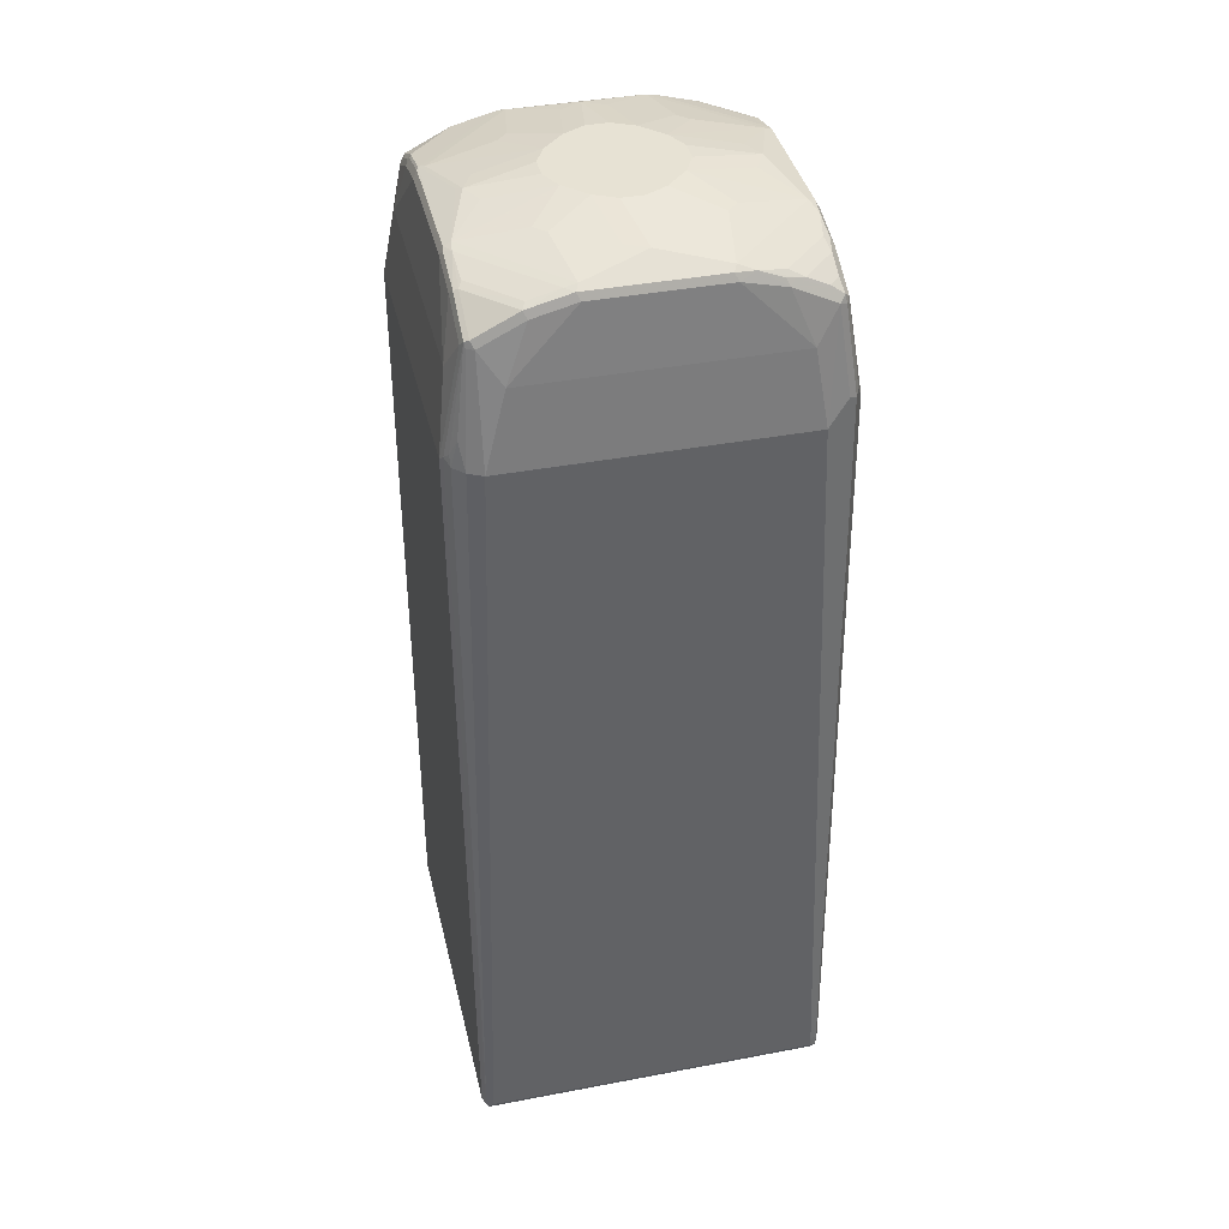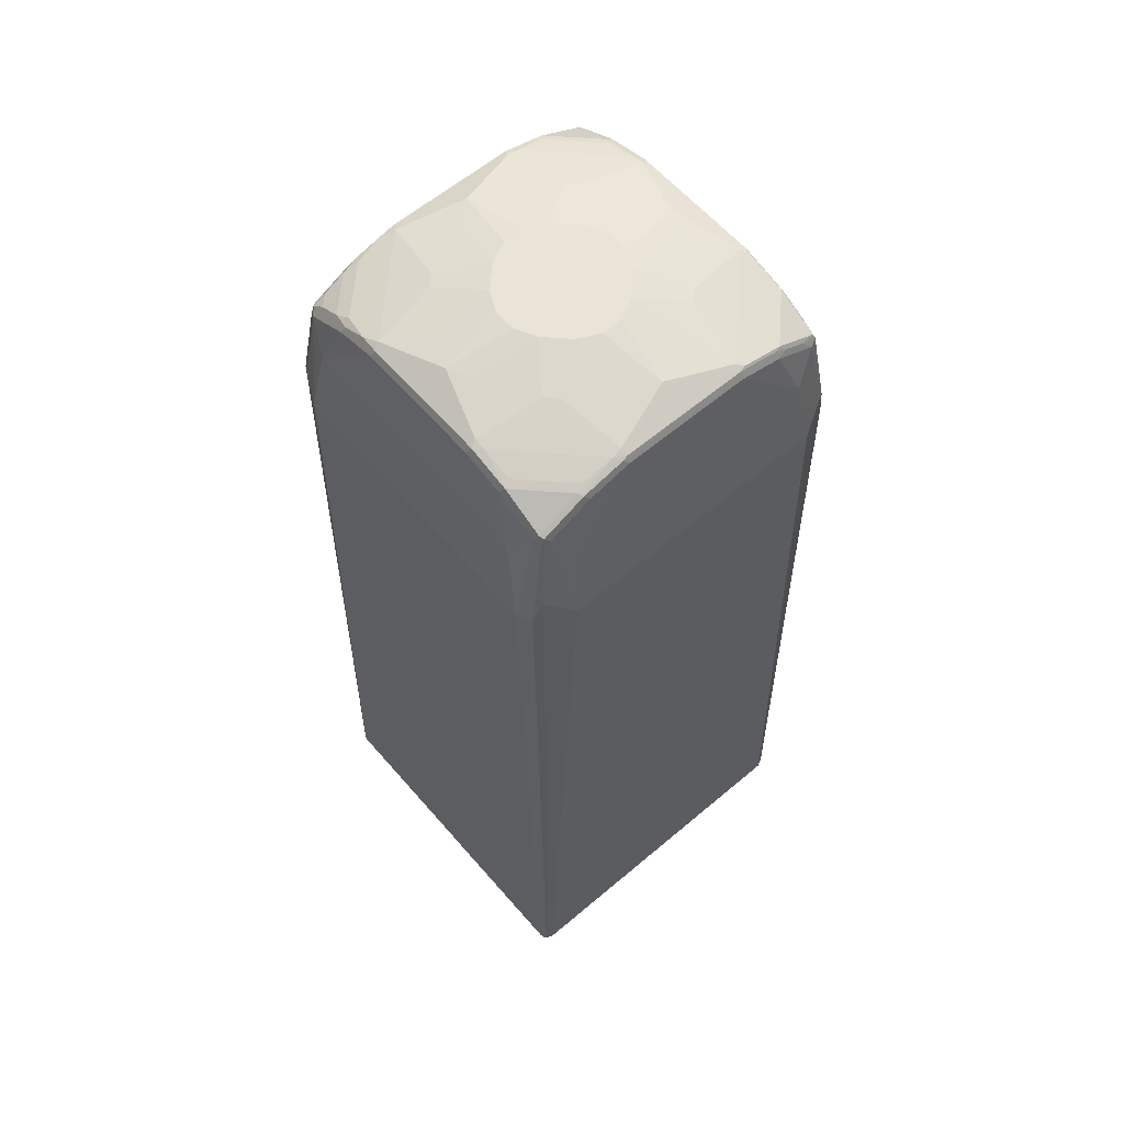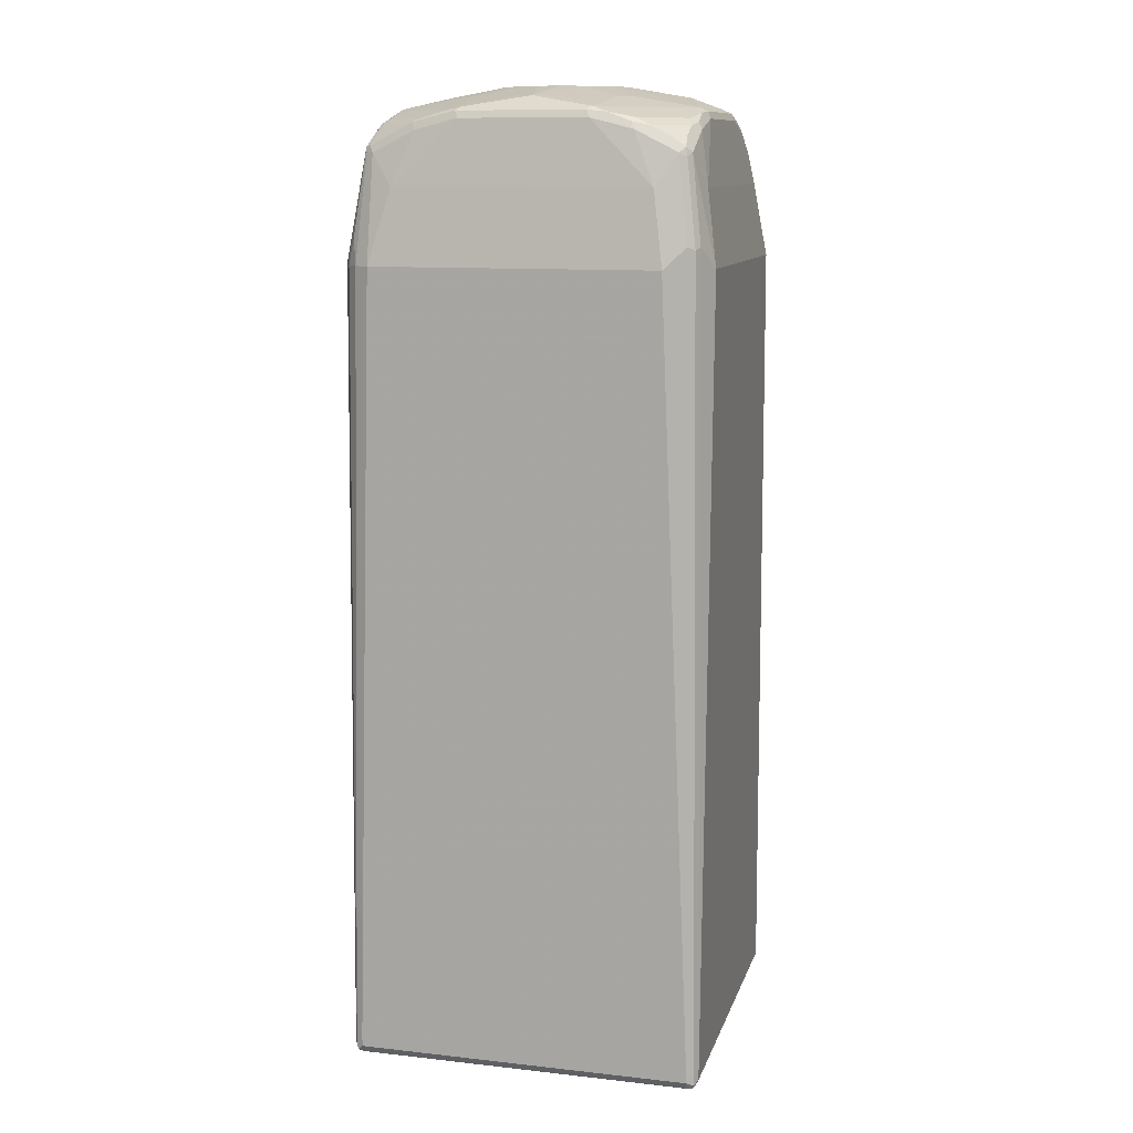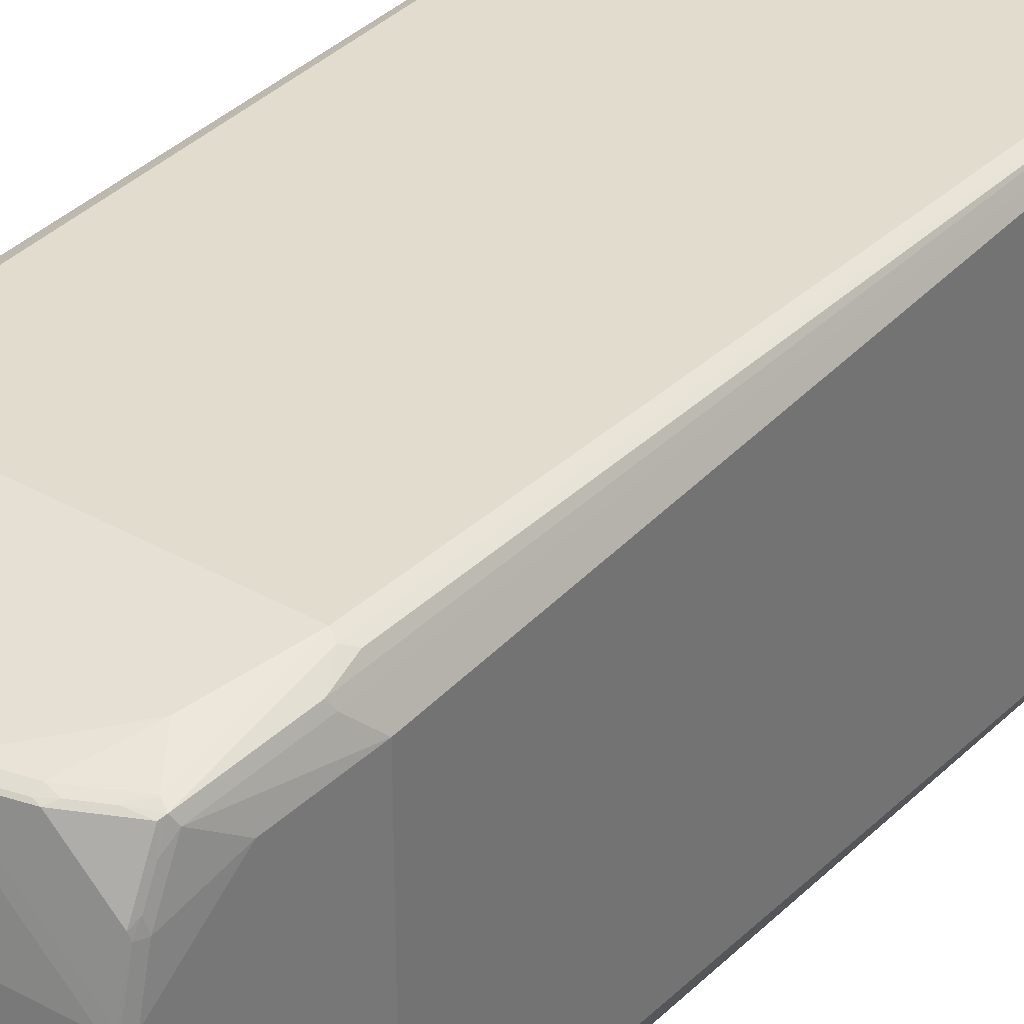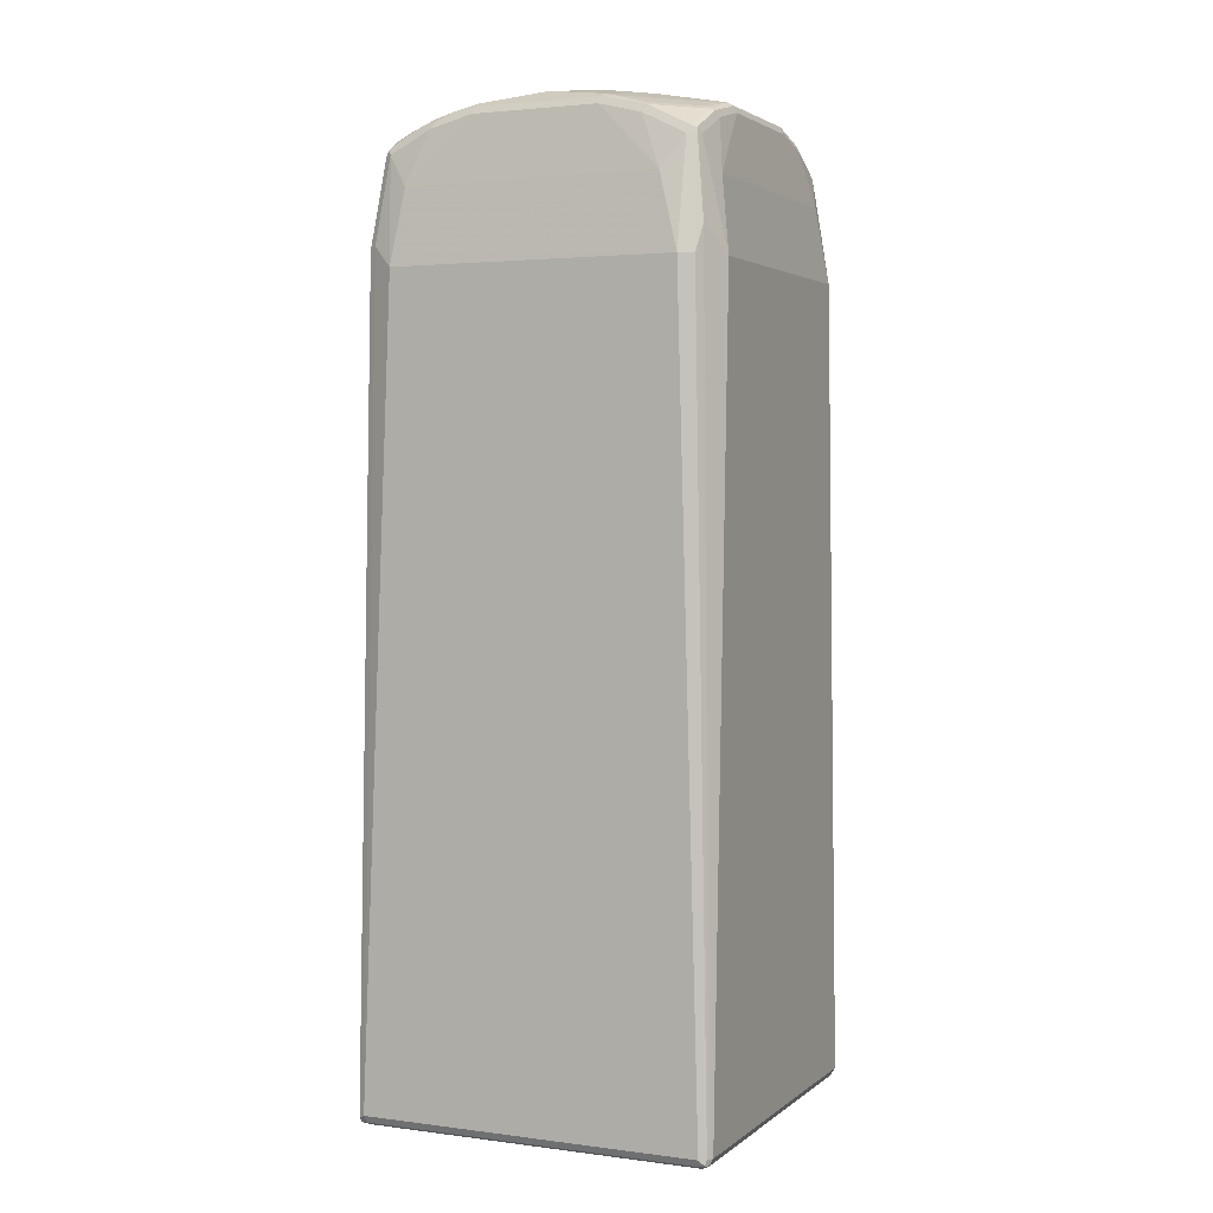
<metadata>
{"format":"obj","ext":"obj","renderer":"f3d","projection":"perspective","resolution":1024,"background":"white","views":[{"elev":39.8,"azim":76.8,"up":"+Y"},{"elev":60.8,"azim":-130.7,"up":"+Y"},{"elev":11.4,"azim":104.8,"up":"+Y"},{"elev":34.6,"azim":-142.7,"up":"+Z"},{"elev":2.7,"azim":-155.7,"up":"+Y"}]}
</metadata>
<code>
v 0.3236 0.5709 -0.2474
v 0.3045 0.609 -0.2855
v 0.2855 0.7612 -0.2664
v 0.3045 0.7041 -0.2284
v 0.3236 0.5709 0.2664
v 0.3236 -0.8373 -0.3045
v 0.2982 0.6026 -0.2982
v 0.2791 0.7548 -0.2791
v 0.2759 0.7708 -0.2759
v 0.2823 0.7771 -0.2443
v 0.2855 0.7992 -0.1903
v 0.2855 0.8183 -0.1141
v 0.3045 0.7041 0.2284
v 0.2855 0.7612 0.2664
v 0.3108 0.5709 0.2918
v 0.3236 -0.8373 0.3045
v 0.3236 -0.8563 -0.3045
v 0.3172 -0.8436 -0.3172
v 0.2855 0.609 -0.3045
v 0.2664 0.7612 -0.2855
v 0.3045 -0.8373 -0.3236
v 0.2443 0.7771 -0.2823
v 0.1998 0.8088 -0.2759
v 0.2538 0.7866 -0.2728
v 0.2728 0.7866 -0.2538
v 0.2759 0.8088 -0.1998
v 0.2823 0.7962 -0.2062
v 0.2791 0.8119 -0.1839
v 0.2759 0.8279 -0.1427
v 0.2791 0.8309 -0.1078
v 0.2855 0.8183 0.1141
v 0.2855 0.7992 0.1903
v 0.2791 0.7739 0.2728
v 0.2759 0.7708 0.2807
v 0.2791 0.7612 0.2791
v 0.2982 0.609 0.2982
v 0.2918 0.5709 0.3108
v 0.3172 -0.8373 0.3172
v 0.3236 -0.8563 0.3045
v 0.3187 -0.8659 0.314
v 0.3172 -0.869 -0.3045
v 0.314 -0.8707 -0.314
v 0.3172 -0.8627 -0.3172
v 0.2474 0.5709 -0.3236
v 0.2284 0.7041 -0.3045
v 0.1903 0.7992 -0.2855
v 0.3045 -0.8563 -0.3236
v 0.2062 0.7962 -0.2823
v 0.2157 0.8056 -0.2728
v 0.1839 0.8119 -0.2791
v 0.1427 0.8279 -0.2759
v 0.1903 0.8183 -0.2664
v 0.2728 0.8056 -0.2157
v 0.2664 0.8183 -0.1903
v 0.2569 0.8279 -0.1618
v 0.2633 0.8342 -0.13
v 0.2664 0.8373 -0.1141
v 0.2791 0.8309 0.1205
v 0.2791 0.8119 0.1966
v 0.203 0.8119 0.2728
v 0.2664 0.7612 0.2855
v 0.2664 0.5709 0.3236
v 0.2759 0.5804 0.3187
v 0.2855 0.59 0.3116
v 0.295 0.6184 0.2997
v 0.1998 0.8088 0.2807
v 0.314 -0.8279 0.3187
v 0.3045 -0.8373 0.3236
v 0.3172 -0.8563 0.3172
v 0.3108 -0.869 0.3172
v 0.3045 -0.8755 0.3045
v 0.3172 -0.869 0.3045
v 0.3045 -0.8563 0.3236
v 0.3045 -0.8755 -0.3045
v -0.3045 -0.8755 -0.3045
v -0.3045 -0.869 -0.3172
v 0.3045 -0.869 -0.3172
v -0.2664 0.5709 -0.3236
v -0.2284 0.7041 -0.3045
v 0.1141 0.8183 -0.2855
v -0.314 -0.8659 -0.3187
v -0.3045 -0.8563 -0.3236
v 0.1078 0.8309 -0.2791
v 0.1141 0.8373 -0.2664
v 0.13 0.8342 -0.2633
v 0.1618 0.8279 -0.2569
v 0.2474 0.8373 -0.1332
v 0.2538 0.8436 -0.006334
v 0.1522 0.8563 -0.1332
v 0.09514 0.8755 -0.05707
v 0.2093 0.8563 -0.03801
v 0.2284 0.8563 0
v 0.2664 0.8373 0.1141
v 0.2664 0.8327 0.1356
v 0.2664 0.8183 0.1903
v 0.1903 0.8183 0.2664
v 0.1332 0.8327 0.2688
v 0.1903 0.7992 0.2855
v 0.2284 0.7041 0.3045
v -0.2664 0.5709 0.3236
v 0.1237 0.8279 0.2807
v -0.2982 -0.869 0.3172
v -0.3045 -0.8755 0.3045
v -0.3045 -0.8563 0.3236
v -0.3172 -0.869 -0.3108
v -0.2918 0.5709 -0.3108
v -0.2664 0.7612 -0.2855
v -0.3045 -0.8373 -0.3236
v -0.1903 0.7992 -0.2855
v -0.1141 0.8183 -0.2855
v -0.3236 -0.8563 -0.3045
v -0.3172 -0.8563 -0.3172
v -0.1205 0.8309 -0.2791
v 0.1332 0.8373 -0.2474
v 0.006334 0.8436 -0.2538
v -0 0.8563 -0.2284
v 0.03801 0.8563 -0.2093
v 0.05707 0.8755 -0.09514
v 0.1332 0.8563 -0.1522
v 0.1141 0.8755 -0.019
v 0.1141 0.8755 0.019
v 0.09514 0.8755 0.05707
v 0.2093 0.8563 0.03801
v 0.2474 0.8373 0.1332
v 0.1522 0.8563 0.1332
v 0.2474 0.8327 0.1546
v 0.1141 0.8309 0.2791
v 0.1332 0.8373 0.2474
v 0.1141 0.8373 0.2664
v 0.1141 0.8183 0.2855
v -0.2284 0.7041 0.3045
v -0.2664 0.7612 0.2855
v -0.2791 0.5773 0.3172
v -0.3045 -0.8373 0.3236
v -0.1141 0.8309 0.2791
v -0.1141 0.8183 0.2855
v -0.314 -0.8659 0.314
v -0.3172 -0.869 0.2982
v -0.3172 -0.85 0.3172
v -0.2982 0.609 -0.2982
v -0.2807 0.7708 -0.2759
v -0.2791 0.7612 -0.2791
v -0.3172 -0.8373 -0.3172
v -0.2728 0.7739 -0.2791
v -0.1966 0.8119 -0.2791
v -0.3236 -0.8563 0.3045
v -0.3236 -0.8373 -0.3045
v -0.1356 0.8327 -0.2664
v -0.1141 0.8373 -0.2664
v -0.03801 0.8563 -0.2093
v -0.05707 0.8755 -0.09514
v -0.019 0.8755 -0.1141
v 0.019 0.8755 -0.1141
v 0.05707 0.8755 0.09514
v 0.1332 0.8563 0.1522
v -0.009501 0.8517 0.2379
v -0.1237 0.8327 0.2759
v 0.03801 0.8563 0.2093
v -0 0.8563 0.2284
v -0.1903 0.7992 0.2855
v -0.2474 0.7826 0.2807
v -0.2791 0.7675 0.2791
v -0.2918 0.5646 0.3108
v -0.3172 -0.8309 0.3172
v -0.2982 0.6153 0.2982
v -0.1903 0.8119 0.2791
v -0.2997 0.6184 -0.295
v -0.2855 0.7612 -0.2664
v -0.2807 0.8088 -0.1998
v -0.2728 0.8119 -0.203
v -0.3187 -0.8279 -0.314
v -0.1903 0.8183 -0.2664
v -0.3236 -0.8373 0.3045
v -0.3236 0.5709 -0.2474
v -0.1546 0.8327 -0.2474
v -0.1332 0.8373 -0.2474
v -0.1332 0.8563 -0.1522
v -0.09514 0.8755 -0.05707
v 0.019 0.8755 0.1141
v -0.1141 0.8373 0.2664
v -0.1332 0.8373 0.2474
v -0.2759 0.8327 0.1237
v -0.1998 0.8136 0.2759
v -0.019 0.8755 0.1141
v -0.05707 0.8755 0.09514
v -0.03801 0.8563 0.2093
v -0.2093 0.8016 0.2807
v -0.2759 0.7756 0.2759
v -0.2807 0.7826 0.2474
v -0.2855 0.7612 0.2664
v -0.3045 0.609 0.2855
v -0.3045 0.609 -0.2855
v -0.3045 0.7041 -0.2284
v -0.2855 0.7992 -0.1903
v -0.2807 0.8279 -0.1237
v -0.2688 0.8327 -0.1332
v -0.2664 0.8183 -0.1903
v -0.3236 0.5709 0.2474
v -0.2474 0.8373 -0.1332
v -0.1522 0.8563 -0.1332
v -0.1141 0.8755 -0.019
v -0.2664 0.8373 -0.1141
v -0.2093 0.8563 -0.03801
v -0.2284 0.8563 0
v -0.1332 0.8563 0.1522
v -0.2474 0.8373 0.1332
v -0.2664 0.8373 0.1141
v -0.2379 0.8517 0.009501
v -0.2791 0.8309 -0.1141
v -0.2791 0.8309 0.1141
v -0.2791 0.8119 0.1903
v -0.2759 0.8136 0.1998
v -0.09514 0.8755 0.05707
v -0.2807 0.8016 0.2093
v -0.2855 0.7992 0.1903
v -0.3045 0.7041 0.2284
v -0.2855 0.8183 -0.1141
v -0.2855 0.8183 0.1141
v -0.1141 0.8755 0.019
v -0.2093 0.8563 0.03801
v -0.1522 0.8563 0.1332
f 1 2 3
f 1 3 4
f 1 4 13
f 1 13 5
f 1 5 16
f 1 16 39
f 1 39 17
f 1 17 6
f 1 6 2
f 2 6 7
f 2 7 3
f 3 8 9
f 3 9 10
f 3 10 27
f 3 27 11
f 3 11 4
f 3 7 8
f 4 11 12
f 4 12 31
f 4 31 13
f 5 13 14
f 5 14 15
f 5 15 16
f 6 17 43
f 6 43 18
f 6 18 7
f 7 19 20
f 7 20 8
f 7 18 21
f 7 21 19
f 8 20 9
f 9 20 22
f 9 22 48
f 9 48 23
f 9 23 49
f 9 49 24
f 9 24 25
f 9 25 53
f 9 53 26
f 9 26 27
f 9 27 10
f 11 27 26
f 11 26 28
f 11 28 29
f 11 29 12
f 12 29 30
f 12 30 58
f 12 58 31
f 13 31 32
f 13 32 14
f 14 32 59
f 14 59 33
f 14 33 34
f 14 34 35
f 14 35 15
f 15 35 34
f 15 34 36
f 15 36 37
f 15 37 38
f 15 38 16
f 16 38 69
f 16 69 39
f 17 39 40
f 17 40 41
f 17 41 42
f 17 42 43
f 18 43 47
f 18 47 21
f 19 21 44
f 19 44 20
f 20 45 46
f 20 46 48
f 20 48 22
f 20 44 45
f 21 47 82
f 21 82 108
f 21 108 78
f 21 78 44
f 23 48 46
f 23 46 50
f 23 50 51
f 23 51 52
f 23 52 49
f 24 49 53
f 24 53 25
f 26 53 54
f 26 54 29
f 26 29 28
f 29 55 56
f 29 56 57
f 29 57 30
f 29 54 55
f 30 57 88
f 30 88 93
f 30 93 58
f 31 58 59
f 31 59 32
f 33 59 60
f 33 60 34
f 34 61 62
f 34 62 63
f 34 63 64
f 34 64 65
f 34 65 36
f 34 60 66
f 34 66 98
f 34 98 61
f 36 65 37
f 37 65 64
f 37 64 63
f 37 63 67
f 37 67 38
f 38 67 68
f 38 68 73
f 38 73 69
f 39 69 40
f 40 70 71
f 40 71 72
f 40 72 41
f 40 69 73
f 40 73 70
f 41 72 42
f 42 71 74
f 42 74 75
f 42 75 76
f 42 76 77
f 42 77 47
f 42 47 43
f 42 72 71
f 44 78 79
f 44 79 45
f 45 79 110
f 45 110 80
f 45 80 46
f 46 80 51
f 46 51 50
f 47 77 81
f 47 81 82
f 49 52 54
f 49 54 53
f 51 83 84
f 51 84 85
f 51 85 86
f 51 86 52
f 51 80 83
f 52 86 55
f 52 55 54
f 55 86 85
f 55 85 56
f 56 85 114
f 56 114 87
f 56 87 57
f 57 87 89
f 57 89 90
f 57 90 91
f 57 91 92
f 57 92 88
f 58 93 94
f 58 94 59
f 59 94 95
f 59 95 60
f 60 95 96
f 60 96 97
f 60 97 66
f 61 98 99
f 61 99 62
f 62 99 131
f 62 131 100
f 62 100 134
f 62 134 104
f 62 104 73
f 62 73 68
f 62 68 67
f 62 67 63
f 66 97 101
f 66 101 98
f 70 102 103
f 70 103 71
f 70 73 104
f 70 104 102
f 71 103 75
f 71 75 74
f 75 105 81
f 75 81 76
f 75 103 138
f 75 138 105
f 76 81 77
f 78 106 107
f 78 107 79
f 78 108 106
f 79 107 109
f 79 109 110
f 80 110 113
f 80 113 83
f 81 105 111
f 81 111 112
f 81 112 82
f 82 112 143
f 82 143 108
f 83 113 149
f 83 149 115
f 83 115 84
f 84 114 85
f 84 115 116
f 84 116 117
f 84 117 118
f 84 118 119
f 84 119 114
f 87 114 119
f 87 119 89
f 88 92 93
f 89 119 118
f 89 118 90
f 90 118 153
f 90 153 152
f 90 152 151
f 90 151 178
f 90 178 201
f 90 201 219
f 90 219 213
f 90 213 185
f 90 185 184
f 90 184 179
f 90 179 154
f 90 154 122
f 90 122 121
f 90 121 120
f 90 120 92
f 90 92 91
f 92 120 121
f 92 121 122
f 92 122 123
f 92 123 93
f 93 124 126
f 93 126 94
f 93 123 122
f 93 122 125
f 93 125 124
f 94 126 95
f 95 126 97
f 95 97 96
f 97 127 101
f 97 126 124
f 97 124 128
f 97 128 129
f 97 129 127
f 98 101 130
f 98 130 99
f 99 130 136
f 99 136 131
f 100 131 132
f 100 132 162
f 100 162 133
f 100 133 164
f 100 164 134
f 101 127 135
f 101 135 136
f 101 136 130
f 102 104 137
f 102 137 103
f 103 137 138
f 104 134 164
f 104 164 139
f 104 139 137
f 105 138 146
f 105 146 111
f 106 140 141
f 106 141 142
f 106 142 107
f 106 108 143
f 106 143 140
f 107 142 141
f 107 141 144
f 107 144 145
f 107 145 109
f 109 145 113
f 109 113 110
f 111 146 173
f 111 173 198
f 111 198 174
f 111 174 147
f 111 147 143
f 111 143 112
f 113 148 149
f 113 145 148
f 115 149 116
f 116 150 151
f 116 151 152
f 116 152 153
f 116 153 118
f 116 118 117
f 116 149 150
f 122 154 155
f 122 155 125
f 124 125 155
f 124 155 128
f 127 129 156
f 127 156 157
f 127 157 135
f 128 155 129
f 129 155 154
f 129 154 158
f 129 158 159
f 129 159 156
f 131 136 160
f 131 160 132
f 132 160 187
f 132 187 161
f 132 161 162
f 133 163 164
f 133 162 165
f 133 165 163
f 135 157 166
f 135 166 160
f 135 160 136
f 137 139 146
f 137 146 138
f 139 164 173
f 139 173 146
f 140 167 141
f 140 143 171
f 140 171 167
f 141 167 168
f 141 168 194
f 141 194 169
f 141 169 170
f 141 170 144
f 143 147 171
f 144 170 145
f 145 170 172
f 145 172 148
f 147 174 167
f 147 167 171
f 148 172 175
f 148 175 176
f 148 176 149
f 149 176 177
f 149 177 151
f 149 151 150
f 151 177 200
f 151 200 178
f 154 179 159
f 154 159 158
f 156 159 157
f 157 159 180
f 157 180 181
f 157 181 206
f 157 206 182
f 157 182 212
f 157 212 183
f 157 183 166
f 159 179 184
f 159 184 185
f 159 185 186
f 159 186 180
f 160 166 187
f 161 187 183
f 161 183 188
f 161 188 162
f 162 188 189
f 162 189 190
f 162 190 165
f 163 165 164
f 164 165 173
f 165 190 191
f 165 191 173
f 166 183 187
f 167 174 192
f 167 192 168
f 168 193 194
f 168 192 174
f 168 174 193
f 169 194 195
f 169 195 196
f 169 196 170
f 170 196 197
f 170 197 172
f 172 197 196
f 172 196 175
f 173 191 198
f 174 198 216
f 174 216 193
f 175 196 199
f 175 199 176
f 176 199 200
f 176 200 177
f 178 200 202
f 178 202 203
f 178 203 204
f 178 204 201
f 180 186 185
f 180 185 205
f 180 205 181
f 181 205 221
f 181 221 206
f 182 206 207
f 182 207 204
f 182 204 208
f 182 208 209
f 182 209 210
f 182 210 211
f 182 211 212
f 183 212 188
f 185 213 221
f 185 221 205
f 188 212 214
f 188 214 189
f 189 214 215
f 189 215 190
f 190 215 216
f 190 216 198
f 190 198 191
f 193 216 218
f 193 218 217
f 193 217 194
f 194 217 195
f 195 210 209
f 195 209 196
f 195 217 218
f 195 218 210
f 196 209 202
f 196 202 199
f 199 202 200
f 201 204 219
f 202 209 208
f 202 208 204
f 202 204 203
f 204 220 213
f 204 213 219
f 204 207 220
f 206 221 207
f 207 221 213
f 207 213 220
f 210 218 215
f 210 215 211
f 211 215 214
f 211 214 212
f 215 218 216

</code>
